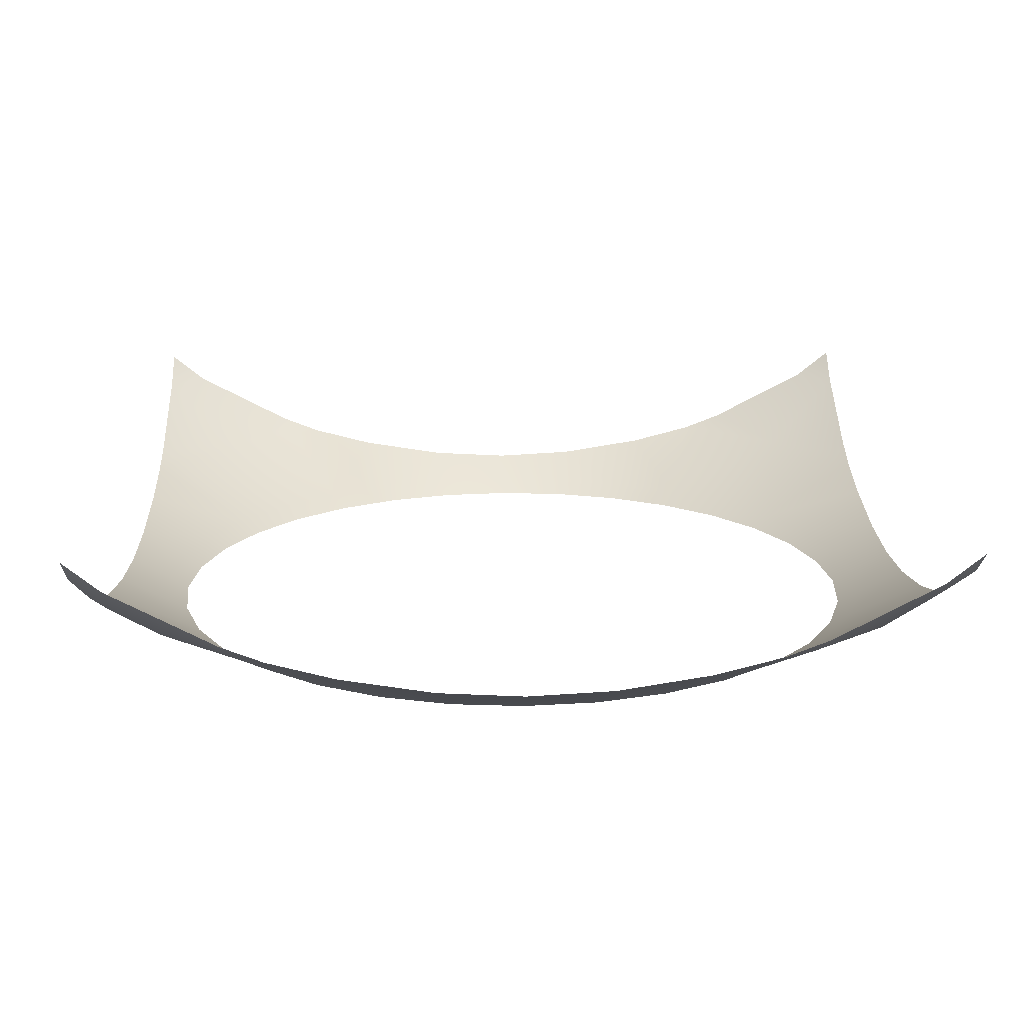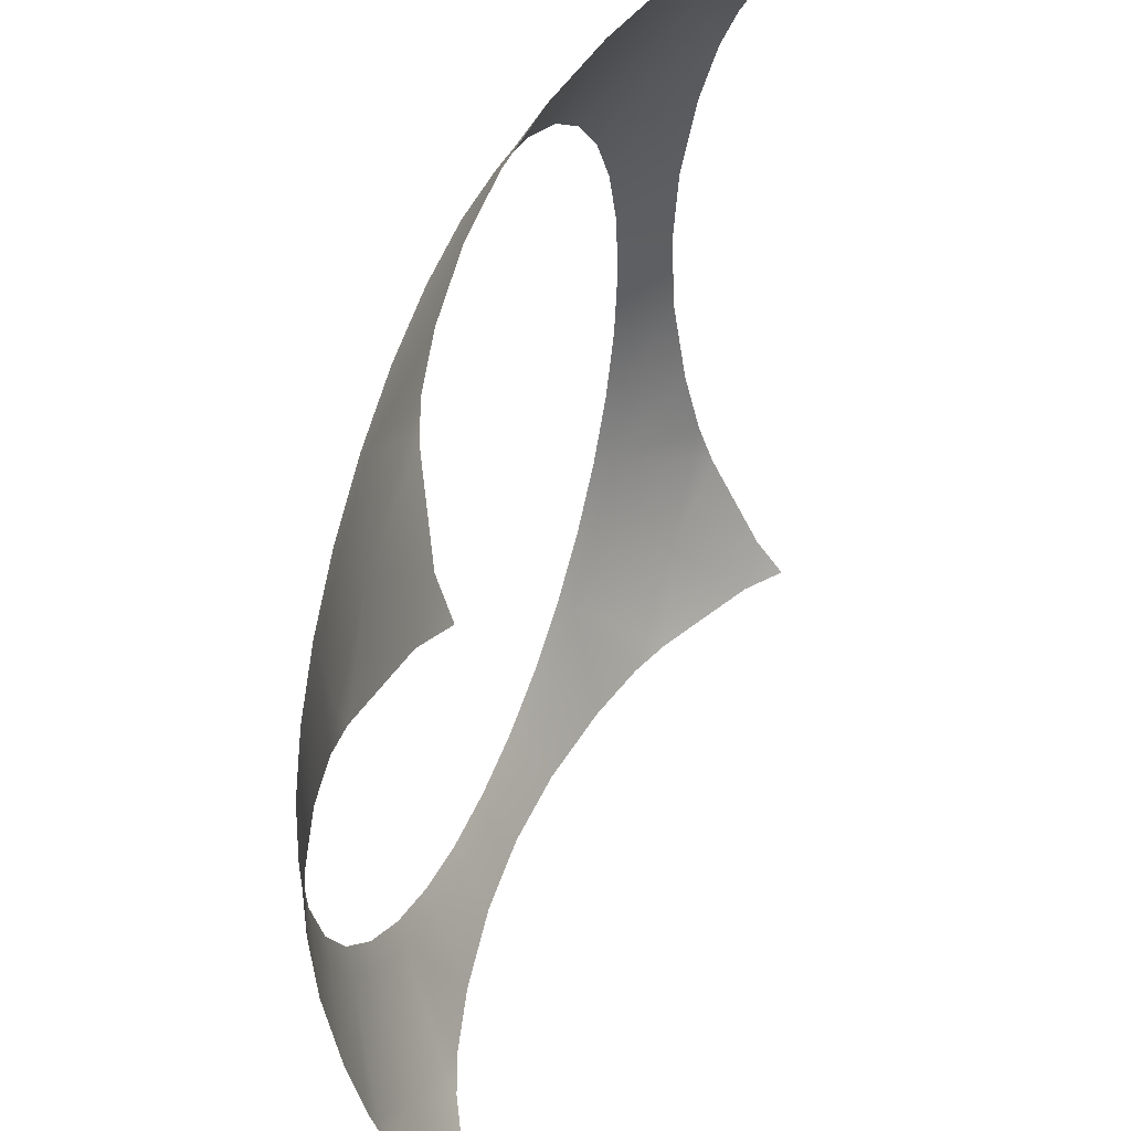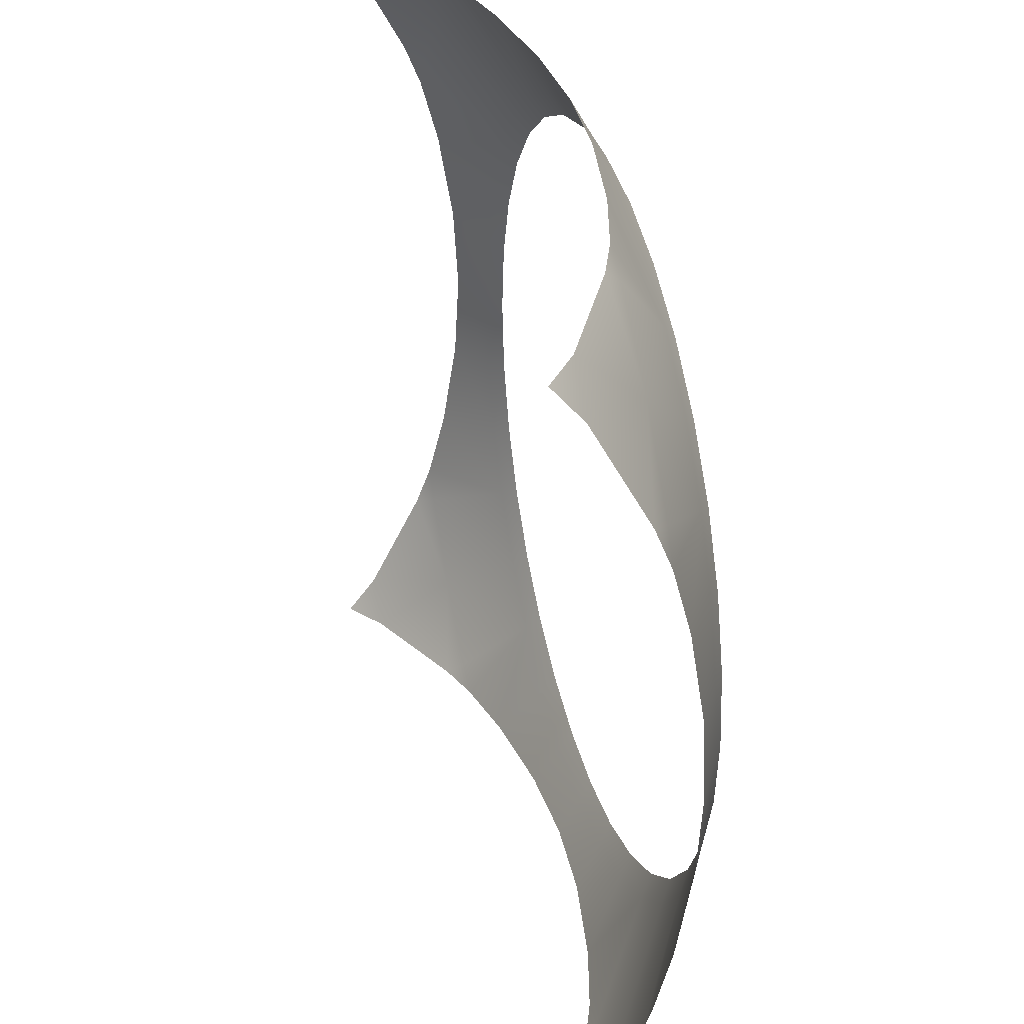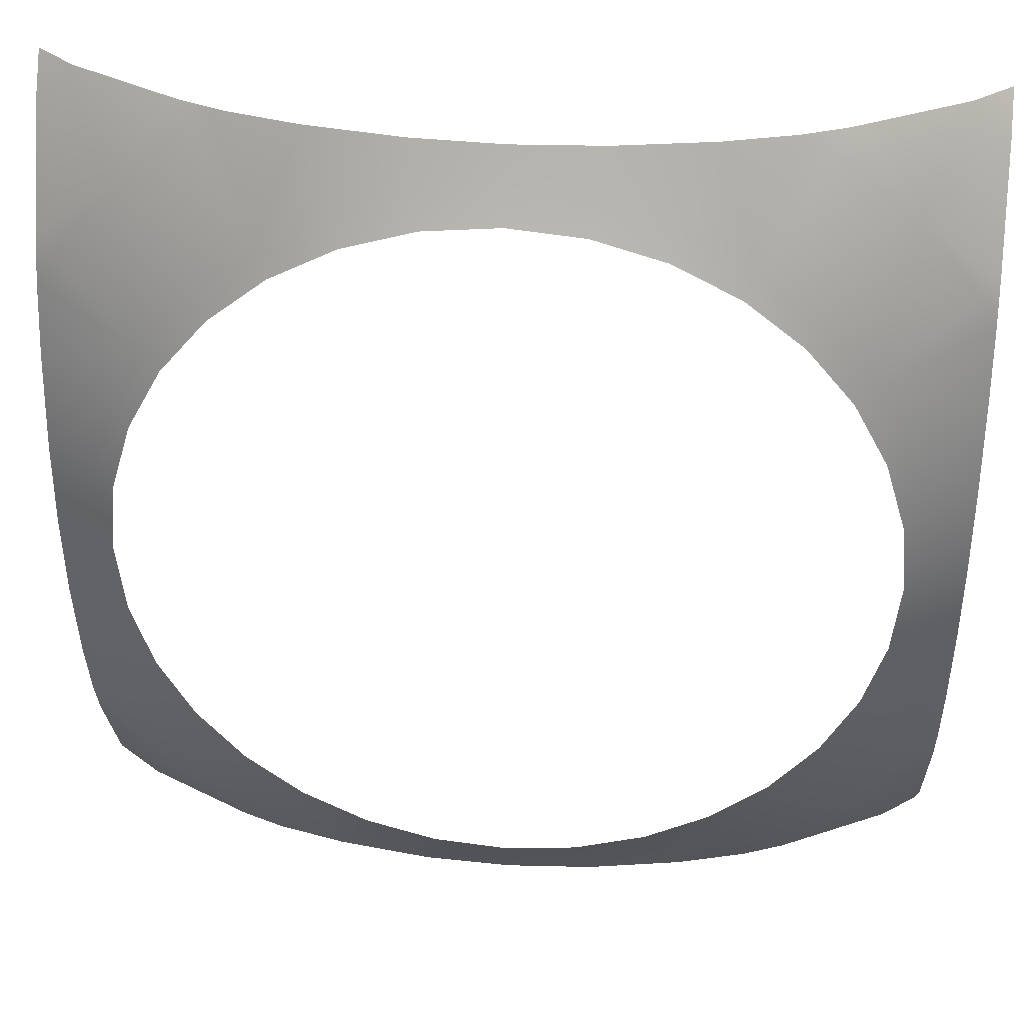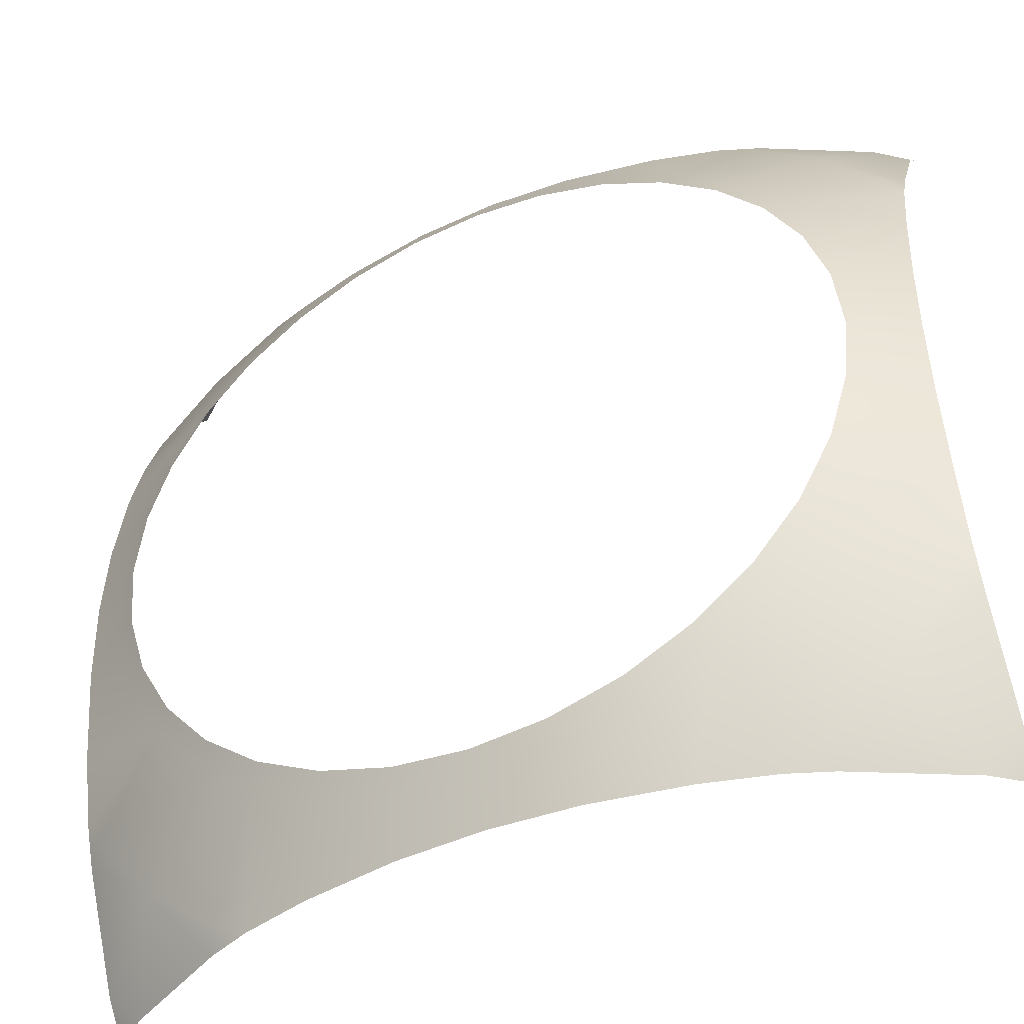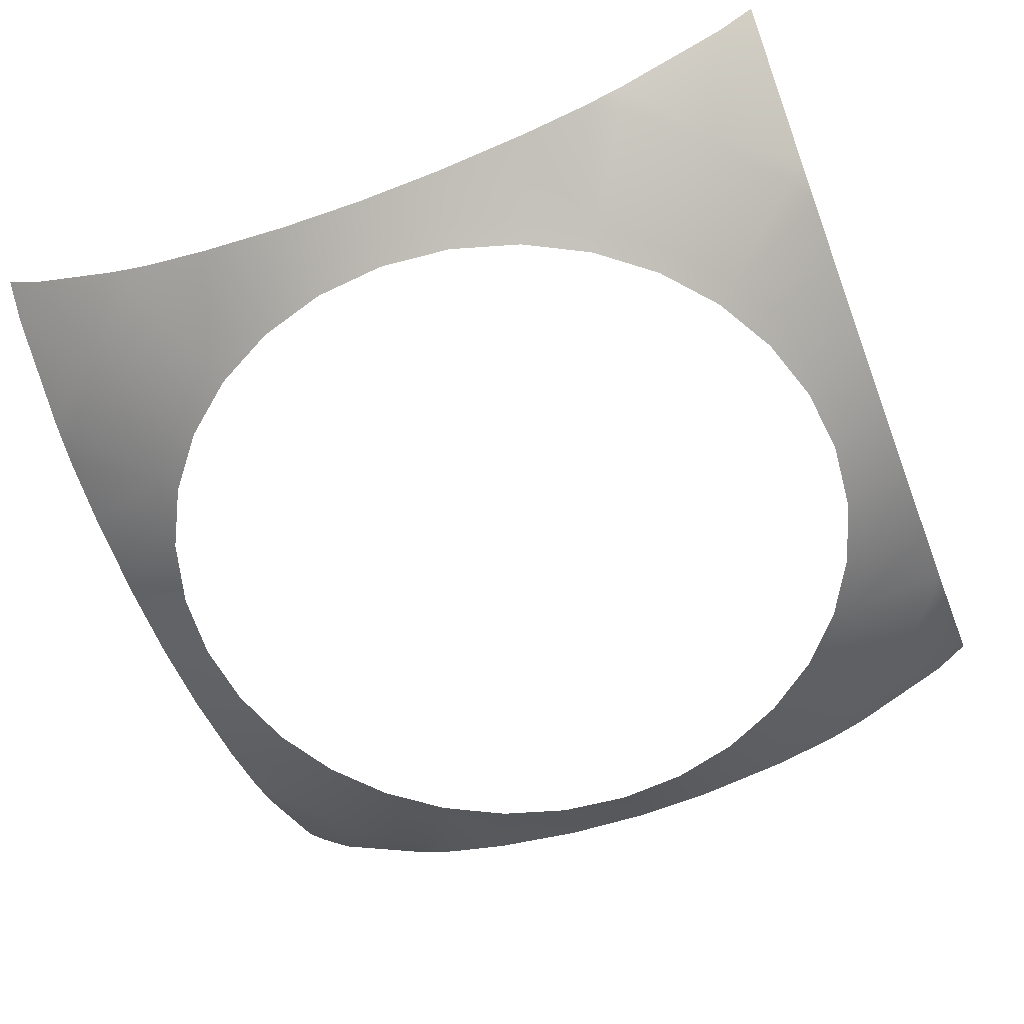
<metadata>
{"format":"obj","ext":"obj","renderer":"f3d","projection":"perspective","resolution":1024,"background":"white","views":[{"elev":16.9,"azim":178.2,"up":"+Y"},{"elev":48.4,"azim":110.7,"up":"+Z"},{"elev":36.1,"azim":-104.7,"up":"+Z"},{"elev":38.0,"azim":4.8,"up":"+Z"},{"elev":-46.7,"azim":25.1,"up":"+Z"},{"elev":-58.4,"azim":-68.9,"up":"+Y"}]}
</metadata>
<code>
v 0.4599 1.67 -1.474
v 0.4585 1.67 -1.46
v 0.4516 1.674 -1.46
v 0.4638 1.67 -1.487
v 0.4516 1.675 -1.475
v 0.4701 1.67 -1.498
v 0.4516 1.677 -1.492
v 0.4516 1.68 -1.503
v 0.4516 1.683 -1.511
v 0.4545 1.68 -1.509
v 0.4654 1.68 -1.522
v 0.4581 1.693 -1.536
v 0.4768 1.683 -1.536
v 0.4787 1.68 -1.533
v 0.4891 1.67 -1.517
v 0.4841 1.68 -1.536
v 0.496 1.677 -1.536
v 0.501 1.67 -1.524
v 0.5123 1.675 -1.536
v 0.514 1.67 -1.528
v 0.5274 1.674 -1.536
v 0.5274 1.67 -1.529
v 0.514 1.67 -1.528
v 0.5408 1.67 -1.528
v 0.5537 1.67 -1.524
v 0.5425 1.675 -1.536
v 0.578 1.683 -1.536
v 0.5761 1.68 -1.533
v 0.5706 1.68 -1.536
v 0.5657 1.67 -1.517
v 0.5588 1.677 -1.536
v 0.5894 1.68 -1.522
v 0.6032 1.693 -1.529
v 0.6032 1.683 -1.511
v 0.5967 1.693 -1.536
v 0.5761 1.67 -1.509
v 0.6003 1.68 -1.509
v 0.6032 1.68 -1.503
v 0.5847 1.67 -1.498
v 0.6032 1.677 -1.492
v 0.591 1.67 -1.487
v 0.6032 1.675 -1.475
v 0.5949 1.67 -1.474
v 0.6032 1.674 -1.46
v 0.5963 1.67 -1.46
v 0.5949 1.67 -1.447
v 0.591 1.67 -1.434
v 0.6032 1.675 -1.445
v 0.6032 1.683 -1.41
v 0.6003 1.68 -1.411
v 0.6032 1.68 -1.417
v 0.5847 1.67 -1.422
v 0.6032 1.677 -1.429
v 0.5894 1.68 -1.398
v 0.5761 1.67 -1.411
v 0.5967 1.693 -1.384
v 0.578 1.683 -1.384
v 0.6032 1.693 -1.391
v 0.5761 1.68 -1.387
v 0.5657 1.67 -1.403
v 0.5706 1.68 -1.384
v 0.5588 1.677 -1.384
v 0.5537 1.67 -1.397
v 0.5425 1.675 -1.384
v 0.5408 1.67 -1.393
v 0.5274 1.674 -1.384
v 0.5274 1.67 -1.391
v 0.514 1.67 -1.393
v 0.501 1.67 -1.397
v 0.514 1.67 -1.393
v 0.5123 1.675 -1.384
v 0.5147 1.668 -1.524
v 0.5147 1.668 -1.524
v 0.5025 1.668 -1.52
v 0.4768 1.683 -1.384
v 0.4787 1.68 -1.387
v 0.4841 1.68 -1.384
v 0.4891 1.67 -1.403
v 0.496 1.677 -1.384
v 0.4654 1.68 -1.398
v 0.4814 1.668 -1.506
v 0.4787 1.67 -1.509
v 0.4516 1.693 -1.391
v 0.4516 1.683 -1.41
v 0.4545 1.68 -1.411
v 0.4701 1.67 -1.422
v 0.4635 1.668 -1.473
v 0.4581 1.693 -1.384
v 0.4516 1.68 -1.417
v 0.4516 1.677 -1.429
v 0.4638 1.67 -1.434
v 0.4516 1.675 -1.445
v 0.4599 1.67 -1.447
v 0.4623 1.668 -1.46
v 0.4516 1.693 -1.529
v 0.4516 1.698 -1.536
v 0.5274 1.668 -1.525
v 0.5401 1.668 -1.524
v 0.5636 1.668 -1.514
v 0.5734 1.668 -1.506
v 0.5815 1.668 -1.496
v 0.5913 1.668 -1.473
v 0.5925 1.668 -1.46
v 0.4733 1.668 -1.496
v 0.4672 1.668 -1.485
v 0.4814 1.668 -1.414
v 0.4912 1.668 -1.406
v 0.4733 1.668 -1.424
v 0.4672 1.668 -1.435
v 0.4635 1.668 -1.447
v 0.5913 1.668 -1.447
v 0.5875 1.668 -1.435
v 0.5815 1.668 -1.424
v 0.5734 1.668 -1.414
v 0.5636 1.668 -1.406
v 0.5523 1.668 -1.4
v 0.5401 1.668 -1.396
v 0.5274 1.668 -1.395
v 0.5147 1.668 -1.396
v 0.5025 1.668 -1.4
v 0.5147 1.668 -1.396
v 0.5123 1.675 -1.536
v 0.6032 1.698 -1.536
v 0.6032 1.698 -1.384
v 0.5123 1.675 -1.384
v 0.4912 1.668 -1.514
v 0.4787 1.67 -1.411
v 0.4516 1.698 -1.384
v 0.5523 1.668 -1.52
v 0.5875 1.668 -1.485
f 1 2 3
f 4 1 5
f 6 7 8
f 6 4 7
f 9 10 8
f 11 10 9
f 6 10 11
f 11 12 13
f 11 14 15
f 16 14 13
f 15 14 16
f 17 18 15
f 19 20 18
f 21 22 23
f 24 22 21
f 25 24 26
f 27 28 29
f 30 31 29
f 30 25 31
f 32 28 27
f 30 28 32
f 32 33 34
f 33 32 35
f 36 32 37
f 38 37 34
f 39 37 38
f 40 41 39
f 42 43 41
f 44 45 43
f 46 45 44
f 47 46 48
f 49 50 51
f 52 53 51
f 52 47 53
f 50 54 55
f 54 50 49
f 54 56 57
f 56 54 58
f 54 59 60
f 61 59 57
f 60 59 61
f 62 63 60
f 64 65 63
f 66 67 65
f 68 67 66
f 69 70 71
f 72 23 22
f 18 20 73
f 15 18 74
f 75 76 77
f 78 79 77
f 78 69 79
f 78 76 80
f 81 82 15
f 80 76 75
f 80 83 84
f 80 85 86
f 87 1 4
f 83 80 88
f 89 85 84
f 86 85 89
f 90 91 86
f 92 93 91
f 3 2 93
f 94 2 1
f 95 96 12
f 97 22 24
f 98 24 25
f 25 30 99
f 30 36 100
f 100 36 39
f 101 39 41
f 41 43 102
f 43 45 103
f 6 82 81
f 6 104 105
f 106 107 78
f 86 108 106
f 91 109 108
f 93 110 109
f 94 110 93
f 111 103 45
f 47 112 111
f 113 112 47
f 114 113 52
f 115 114 55
f 63 116 115
f 65 117 116
f 67 118 117
f 119 118 67
f 120 121 70
f 69 78 107
f 5 1 3
f 7 4 5
f 10 6 8
f 95 11 9
f 82 6 11
f 14 11 13
f 82 11 15
f 17 15 16
f 17 19 18
f 122 21 23
f 26 24 21
f 31 25 26
f 28 30 29
f 35 32 27
f 36 30 32
f 37 32 34
f 123 33 35
f 39 36 37
f 40 39 38
f 40 42 41
f 42 44 43
f 48 46 44
f 53 47 48
f 50 52 51
f 52 50 55
f 58 54 49
f 59 54 57
f 124 56 58
f 55 54 60
f 62 60 61
f 62 64 63
f 64 66 65
f 125 68 66
f 79 69 71
f 97 72 22
f 74 18 73
f 126 15 74
f 76 78 77
f 127 78 80
f 126 81 15
f 88 80 75
f 85 80 84
f 127 80 86
f 105 87 4
f 128 83 88
f 90 86 89
f 90 92 91
f 92 3 93
f 87 94 1
f 11 95 12
f 98 97 24
f 129 98 25
f 129 25 99
f 99 30 100
f 101 100 39
f 130 101 41
f 130 41 102
f 102 43 103
f 104 6 81
f 4 6 105
f 127 106 78
f 127 86 106
f 86 91 108
f 91 93 109
f 2 94 93
f 46 111 45
f 46 47 111
f 52 113 47
f 55 114 52
f 60 115 55
f 60 63 115
f 63 65 116
f 65 67 117
f 68 119 67
f 69 120 70
f 120 69 107

</code>
